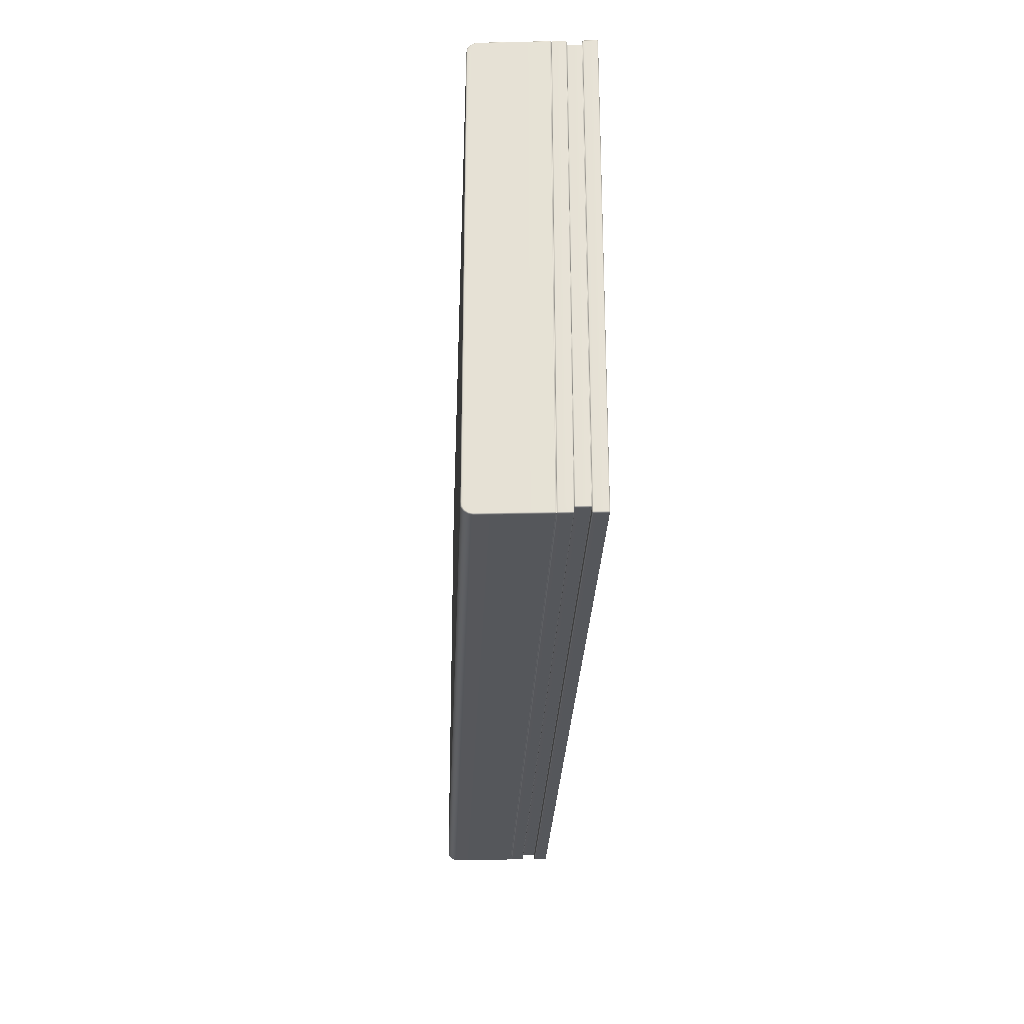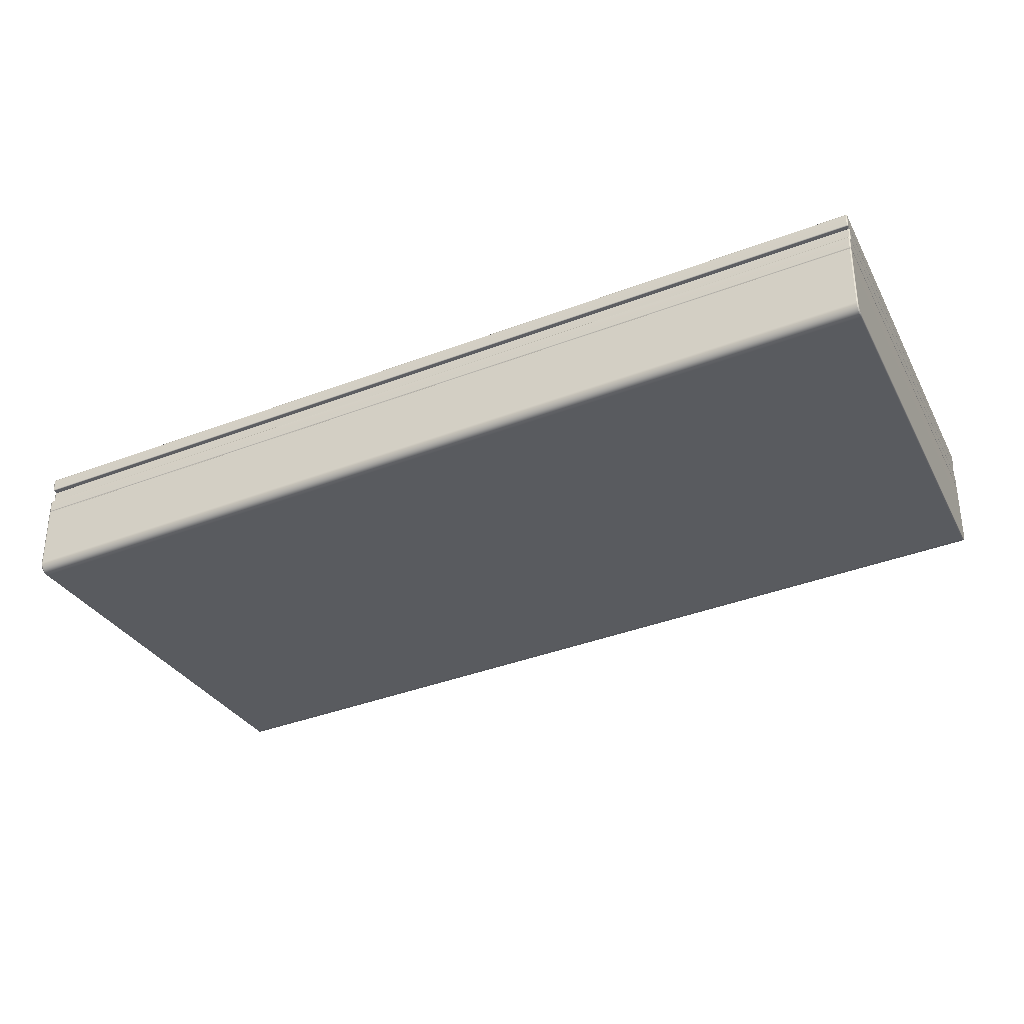
<metadata>
{"format":"obj","ext":"obj","renderer":"f3d","projection":"perspective","resolution":1024,"background":"white","views":[{"elev":-26.9,"azim":91.9,"up":"+Z"},{"elev":-31.5,"azim":24.1,"up":"+Y"}]}
</metadata>
<code>
g ENV_S04_SLC2_HardCasing_Ramp_02_MO
v 27.35 2.297 13.66
v 27.35 2.307 13.93
v -27.35 -1.646 13.66
v -27.35 -1.651 13.93
v -27.35 -1.671 13.98
v 27.35 2.287 13.98
v -27.35 -1.718 14
v 27.35 2.24 14
v 27.35 1.538 14
v -27.35 -2.39 14
v 27.35 1.49 13.98
v -27.35 -2.438 13.98
v 27.35 1.471 13.94
v -27.35 -2.472 13.94
v 27.35 3.958 13.93
v -27.35 0.0004177 13.93
v -27.35 0.0004177 13.66
v 27.35 3.958 13.66
v 27.35 3.958 -13.67
v -27.35 0.0004177 -13.67
v 27.35 3.958 -13.95
v -27.35 0.0004177 -13.95
v -27.35 0.0004177 13.93
v 27.35 3.958 13.93
v -27.35 -0.01968 13.98
v 27.35 3.938 13.98
v -27.35 -0.0674 14
v 27.35 3.891 14
v 27.35 3.188 14
v -27.35 -0.7389 14
v 27.35 3.141 13.98
v -27.35 -0.7866 13.98
v 27.35 3.121 13.93
v -27.35 -0.8059 13.93
v 27.35 3.125 13.66
v -27.35 -0.8184 13.66
v 27.35 2.297 -13.66
v -27.35 -1.646 -13.66
v 27.35 2.307 -13.95
v -27.35 -1.651 -13.95
v -27.35 -1.671 -13.99
v 27.35 2.287 -13.99
v -27.35 -1.718 -14.01
v 27.35 2.24 -14.01
v 27.35 1.538 -14.01
v -27.35 -2.39 -14.01
v 27.35 1.49 -13.99
v -27.35 -2.438 -13.99
v 27.35 1.471 -13.95
v -27.35 -2.472 -13.95
v -27.35 0.0004177 -13.95
v -27.35 -0.01968 -13.99
v 27.35 3.958 -13.95
v 27.35 3.938 -13.99
v -27.35 -0.0674 -14.01
v 27.35 3.891 -14.01
v 27.35 3.188 -14.01
v -27.35 -0.7389 -14.01
v 27.35 3.141 -13.99
v -27.35 -0.7866 -13.99
v 27.35 3.121 -13.95
v -27.35 -0.8059 -13.95
v 27.35 3.125 -13.66
v -27.35 -0.8184 -13.66
v 27.41 2.288 -13.67
v 27.35 2.297 -13.66
v 27.35 2.307 -13.95
v 27.35 2.297 13.66
v 27.41 2.288 -13.94
v 27.4 2.279 -13.98
v 27.35 2.287 -13.99
v 27.35 2.24 -14.01
v 27.43 2.242 -13.94
v 27.41 2.241 -13.99
v 27.43 1.536 -13.94
v 27.41 1.536 -13.99
v 27.35 1.538 -14.01
v 27.4 1.498 -13.98
v 27.35 1.49 -13.99
v 27.35 1.471 -13.95
v 27.43 2.242 -13.67
v 27.41 1.489 -13.94
v 27.41 1.489 -13.32
v 27.36 1.471 -13.32
v 27.41 2.288 13.66
v 27.43 1.536 -13.32
v 27.41 1.489 13.32
v 27.36 1.471 13.32
v 27.43 1.536 13.32
v 27.43 1.536 13.93
v 27.41 1.489 13.93
v 27.35 1.471 13.94
v 27.43 2.242 13.66
v 27.4 1.498 13.97
v 27.35 1.49 13.98
v 27.35 1.538 14
v 27.41 1.536 13.98
v 27.35 2.24 14
v 27.43 2.242 13.93
v 27.41 2.241 13.98
v 27.4 2.279 13.97
v 27.35 2.287 13.98
v 27.35 2.307 13.93
v 27.41 2.288 13.93
v -27.41 -0.7866 -13.67
v -27.35 -0.8184 -13.66
v -27.35 -0.8059 -13.95
v -27.35 -0.8184 13.66
v -27.41 -0.7866 13.66
v -27.35 -0.8059 13.93
v -27.41 -0.7866 -13.94
v -27.4 -0.7782 -13.98
v -27.35 -0.7866 -13.99
v -27.35 -0.7389 -14.01
v -27.43 -0.7406 -13.94
v -27.41 -0.7397 -13.99
v -27.41 -0.06656 -13.99
v -27.35 -0.0674 -14.01
v -27.43 -0.06573 -13.94
v -27.4 -0.02805 -13.98
v -27.35 -0.01968 -13.99
v -27.35 0.0004177 -13.95
v -27.41 -0.01968 -13.94
v -27.35 0.0004177 -13.67
v -27.43 -0.7406 -13.67
v -27.41 -0.01968 -13.67
v -27.43 -0.06573 -13.67
v -27.41 -0.01968 13.66
v -27.35 0.0004177 13.66
v -27.43 -0.06573 13.66
v -27.41 -0.01968 13.93
v -27.35 0.0004177 13.93
v -27.43 -0.06573 13.93
v -27.4 -0.02805 13.97
v -27.35 -0.01968 13.98
v -27.35 -0.0674 14
v -27.41 -0.06656 13.98
v -27.35 -0.7389 14
v -27.43 -0.7406 13.66
v -27.43 -0.7406 13.93
v -27.41 -0.7397 13.98
v -27.4 -0.7782 13.97
v -27.35 -0.7866 13.98
v -27.41 -0.7866 13.93
v 27.4 3.149 -13.98
v 27.35 3.141 -13.99
v 27.35 3.121 -13.95
v 27.35 3.188 -14.01
v 27.41 3.187 -13.99
v 27.43 3.186 -13.94
v 27.35 3.891 -14.01
v 27.41 3.14 -13.94
v 27.41 3.14 -13.67
v 27.35 3.125 -13.66
v 27.41 3.892 -13.99
v 27.4 3.93 -13.98
v 27.35 3.938 -13.99
v 27.35 3.958 -13.95
v 27.43 3.893 -13.94
v 27.41 3.939 -13.94
v 27.35 3.958 -13.67
v 27.41 3.939 -13.67
v 27.35 3.958 13.66
v 27.43 3.893 -13.67
v 27.41 3.939 13.66
v 27.43 3.186 -13.67
v 27.43 3.186 13.66
v 27.41 3.939 13.93
v 27.35 3.958 13.93
v 27.43 3.893 13.66
v 27.43 3.186 13.93
v 27.41 3.14 13.66
v 27.35 3.125 13.66
v 27.43 3.893 13.93
v 27.4 3.93 13.97
v 27.35 3.938 13.98
v 27.35 3.891 14
v 27.41 3.14 13.93
v 27.35 3.121 13.93
v 27.41 3.892 13.98
v 27.4 3.149 13.97
v 27.35 3.141 13.98
v 27.35 3.188 14
v 27.41 3.187 13.98
v -27.35 -2.472 -13.32
v -27.35 -2.472 -13.95
v -27.41 -2.438 -13.94
v -27.35 -2.438 -13.99
v -27.41 -2.438 -13.32
v -27.35 -2.472 13.32
v -27.4 -2.428 -13.98
v -27.35 -2.39 -14.01
v -27.43 -2.391 -13.94
v -27.41 -2.391 -13.99
v -27.41 -1.718 -13.99
v -27.35 -1.718 -14.01
v -27.43 -1.717 -13.94
v -27.4 -1.679 -13.98
v -27.35 -1.671 -13.99
v -27.35 -1.651 -13.95
v -27.41 -1.671 -13.94
v -27.41 -1.671 -13.67
v -27.35 -1.646 -13.66
v -27.43 -1.717 -13.67
v -27.43 -2.391 -13.32
v -27.41 -1.671 13.66
v -27.35 -1.646 13.66
v -27.35 -1.651 13.93
v -27.43 -1.717 13.66
v -27.41 -2.438 13.32
v -27.43 -2.391 13.32
v -27.41 -2.438 13.93
v -27.35 -2.472 13.94
v -27.43 -2.391 13.93
v -27.4 -2.428 13.97
v -27.35 -2.438 13.98
v -27.35 -2.39 14
v -27.43 -1.717 13.93
v -27.41 -2.391 13.98
v -27.41 -1.718 13.98
v -27.35 -1.718 14
v -27.4 -1.679 13.97
v -27.35 -1.671 13.98
v -27.41 -1.671 13.93
v -27.35 -0.8494 -13.69
v 27.35 3.108 -13.69
v -27.35 -0.8971 -13.71
v 27.35 3.061 -13.71
v 27.35 2.351 -13.71
v -27.35 -1.577 -13.71
v 27.35 2.304 -13.69
v -27.35 -1.624 -13.69
v 27.35 3.108 13.71
v -27.35 -0.8494 13.71
v 27.35 3.061 13.73
v -27.35 -0.8971 13.73
v 27.35 2.351 13.73
v -27.35 -1.577 13.73
v -27.35 -1.624 13.71
v 27.35 2.304 13.71
v 27.35 2.304 13.71
v 27.4 2.311 13.7
v 27.35 2.351 13.73
v 27.41 2.303 13.66
v 27.41 2.35 13.71
v 27.43 2.349 13.66
v 27.43 3.063 13.66
v 27.41 3.062 13.71
v 27.35 3.061 13.73
v 27.4 3.1 13.7
v 27.35 3.108 13.71
v 27.41 2.303 -13.65
v 27.41 3.109 13.66
v 27.41 3.109 -13.65
v 27.4 2.311 -13.68
v 27.35 2.304 -13.69
v 27.35 2.351 -13.71
v 27.43 2.349 -13.65
v 27.41 2.35 -13.69
v 27.35 3.061 -13.71
v 27.4 3.1 -13.68
v 27.35 3.108 -13.69
v 27.43 3.063 -13.65
v 27.41 3.062 -13.69
v -27.4 -1.615 13.7
v -27.35 -1.624 13.71
v -27.35 -1.577 13.73
v -27.41 -1.577 13.71
v -27.35 -0.8971 13.73
v -27.41 -1.624 13.66
v -27.43 -1.578 13.66
v -27.41 -0.8963 13.71
v -27.41 -1.624 -13.65
v -27.4 -0.8578 13.7
v -27.35 -0.8494 13.71
v -27.43 -1.578 -13.65
v -27.43 -0.8955 -13.65
v -27.4 -1.615 -13.68
v -27.35 -1.624 -13.69
v -27.35 -1.577 -13.71
v -27.43 -0.8955 13.66
v -27.41 -0.8494 13.66
v -27.41 -1.577 -13.69
v -27.41 -0.8963 -13.69
v -27.35 -0.8971 -13.71
v -27.4 -0.8578 -13.68
v -27.35 -0.8494 -13.69
v -27.41 -0.8494 -13.65
v -27.35 -2.507 -13.99
v 27.35 1.451 -13.99
v -27.35 -2.555 -14.01
v 27.35 1.404 -14.01
v 27.35 -2.408 -14.01
v -27.35 -6.351 -14.01
v 27.36 -2.645 -13.96
v -27.36 -6.604 -13.96
v 27.36 -2.857 -13.81
v -27.36 -6.815 -13.81
v 27.36 -2.998 -13.59
v -27.36 -6.956 -13.59
v 27.36 -3.01 -13.33
v -27.36 -6.967 -13.33
v 27.35 1.451 13.99
v -27.35 -2.507 13.99
v 27.35 1.404 14.01
v -27.35 -2.555 14.01
v 27.35 -2.408 14.01
v -27.35 -6.351 14.01
v 27.36 -2.645 13.96
v -27.36 -6.604 13.96
v 27.36 -2.857 13.81
v -27.36 -6.815 13.81
v -27.36 -6.956 13.58
v 27.36 -2.998 13.58
v -27.36 -6.967 13.32
v 27.36 -3.01 13.32
v 27.36 -3.01 -13.33
v -27.36 -6.967 -13.33
v 27.36 -3.01 13.32
v -27.36 -6.967 13.32
v 27.36 -3.01 13.32
v 27.36 -2.998 13.58
v 27.41 -2.979 13.58
v 27.36 -2.857 13.81
v 27.41 -2.99 13.32
v 27.36 -3.01 -13.33
v 27.41 -2.842 13.79
v 27.36 -2.645 13.96
v 27.43 -2.933 13.56
v 27.41 -2.638 13.94
v 27.35 -2.408 14.01
v 27.41 -2.99 -13.33
v 27.43 -2.943 13.32
v 27.41 -2.979 -13.58
v 27.36 -2.998 -13.59
v 27.36 -2.857 -13.81
v 27.41 -2.842 -13.8
v 27.36 -2.645 -13.96
v 27.43 -2.933 -13.57
v 27.43 -2.943 -13.32
v 27.43 -2.829 13.32
v 27.43 -2.829 -13.33
v 27.43 -2.808 13.76
v 27.43 -2.629 13.32
v 27.43 -2.619 13.89
v 27.43 -2.808 -13.77
v 27.43 -2.629 -13.33
v 27.43 -2.408 13.32
v 27.43 -2.408 13.94
v 27.43 -2.619 -13.9
v 27.41 -2.408 13.99
v 27.41 1.405 13.99
v 27.35 1.404 14.01
v 27.43 1.405 13.94
v 27.4 1.442 13.98
v 27.35 1.451 13.99
v 27.41 1.451 13.94
v 27.41 1.451 13.32
v 27.43 1.405 13.32
v 27.43 -2.408 -13.33
v 27.43 1.405 -13.32
v 27.41 1.451 -13.32
v 27.43 1.405 -13.94
v 27.41 1.451 -13.94
v 27.4 1.442 -13.98
v 27.35 1.451 -13.99
v 27.35 1.404 -14.01
v 27.43 -2.408 -13.94
v 27.41 1.405 -13.99
v 27.41 -2.408 -13.99
v 27.35 -2.408 -14.01
v 27.41 -2.638 -13.94
v -27.36 -6.956 13.58
v -27.36 -6.967 13.32
v -27.41 -6.937 13.58
v -27.36 -6.815 13.81
v -27.41 -6.949 13.32
v -27.36 -6.967 -13.33
v -27.41 -6.801 13.79
v -27.43 -6.891 13.56
v -27.41 -6.596 13.94
v -27.36 -6.604 13.96
v -27.41 -6.351 13.99
v -27.35 -6.351 14.01
v -27.35 -2.555 14.01
v -27.43 -6.577 13.89
v -27.43 -6.766 13.76
v -27.41 -6.949 -13.33
v -27.43 -6.902 13.32
v -27.43 -6.787 13.32
v -27.43 -6.589 13.32
v -27.43 -6.902 -13.32
v -27.41 -6.937 -13.58
v -27.36 -6.956 -13.59
v -27.36 -6.815 -13.81
v -27.43 -6.787 -13.33
v -27.43 -6.891 -13.57
v -27.41 -6.801 -13.8
v -27.43 -6.766 -13.77
v -27.41 -6.596 -13.94
v -27.36 -6.604 -13.96
v -27.35 -6.351 -14.01
v -27.43 -6.589 -13.33
v -27.43 -6.577 -13.9
v -27.41 -6.351 -13.99
v -27.43 -6.351 -13.33
v -27.41 -2.554 -13.99
v -27.35 -2.555 -14.01
v -27.43 -6.351 -13.94
v -27.4 -2.516 -13.98
v -27.35 -2.507 -13.99
v -27.43 -2.553 -13.94
v -27.41 -2.507 -13.94
v -27.41 -2.507 -13.32
v -27.43 -2.553 -13.32
v -27.41 -2.507 13.32
v -27.43 -2.553 13.32
v -27.41 -2.507 13.94
v -27.35 -2.507 13.99
v -27.43 -6.351 13.32
v -27.43 -2.553 13.94
v -27.4 -2.516 13.98
v -27.43 -6.351 13.94
v -27.41 -2.554 13.99
g ENV_S04_SLC2_HardCasing_Ramp_02_MO_0
f 3 2 1
f 3 4 2
f 5 2 4
f 5 6 2
f 7 6 5
f 7 8 6
f 7 9 8
f 7 10 9
f 11 9 10
f 11 10 12
f 13 11 12
f 13 12 14
f 17 16 15
f 17 15 18
f 19 17 18
f 19 20 17
f 21 20 19
f 21 22 20
f 25 24 23
f 25 26 24
f 27 26 25
f 27 28 26
f 27 29 28
f 27 30 29
f 31 29 30
f 31 30 32
f 33 31 32
f 33 32 34
f 35 33 34
f 35 34 36
f 39 38 37
f 39 40 38
f 39 41 40
f 39 42 41
f 42 43 41
f 42 44 43
f 45 43 44
f 45 46 43
f 46 45 47
f 46 47 48
f 48 47 49
f 48 49 50
f 53 52 51
f 53 54 52
f 54 55 52
f 54 56 55
f 57 55 56
f 57 58 55
f 58 57 59
f 58 59 60
f 60 59 61
f 60 61 62
f 62 61 63
f 62 63 64
f 67 66 65
f 65 66 68
f 67 65 69
f 70 67 69
f 70 71 67
f 70 72 71
f 70 69 73
f 73 69 65
f 70 74 72
f 70 73 74
f 75 74 73
f 76 72 74
f 75 76 74
f 76 77 72
f 77 76 78
f 75 78 76
f 77 78 79
f 80 79 78
f 73 65 81
f 81 75 73
f 80 78 82
f 75 82 78
f 80 82 83
f 75 83 82
f 80 83 84
f 81 65 85
f 65 68 85
f 75 86 83
f 81 86 75
f 84 83 87
f 84 87 88
f 83 86 89
f 89 86 81
f 83 89 87
f 90 87 89
f 91 88 87
f 90 91 87
f 91 92 88
f 89 81 93
f 81 85 93
f 90 89 93
f 94 92 91
f 94 91 90
f 94 95 92
f 94 96 95
f 94 97 96
f 94 90 97
f 98 96 97
f 85 99 93
f 90 93 99
f 100 97 90
f 98 97 100
f 100 90 99
f 98 100 101
f 99 101 100
f 98 101 102
f 103 102 101
f 85 104 99
f 99 104 101
f 103 101 104
f 68 104 85
f 68 103 104
f 107 106 105
f 105 106 108
f 105 108 109
f 110 109 108
f 107 105 111
f 112 107 111
f 112 113 107
f 112 114 113
f 115 111 105
f 112 111 115
f 112 116 114
f 112 115 116
f 114 116 117
f 114 117 118
f 116 119 117
f 116 115 119
f 118 117 120
f 119 120 117
f 118 120 121
f 122 121 120
f 122 120 123
f 119 123 120
f 123 124 122
f 115 105 125
f 125 105 109
f 119 126 123
f 123 126 124
f 115 127 119
f 115 125 127
f 119 127 126
f 124 126 128
f 124 128 129
f 126 127 130
f 130 127 125
f 126 130 128
f 131 129 128
f 131 132 129
f 133 131 128
f 133 128 130
f 134 132 131
f 134 131 133
f 134 135 132
f 134 136 135
f 134 137 136
f 134 133 137
f 137 138 136
f 130 125 139
f 125 109 139
f 130 139 140
f 130 140 133
f 109 140 139
f 133 141 137
f 137 141 138
f 133 140 141
f 138 141 142
f 140 142 141
f 138 142 143
f 110 143 142
f 110 144 109
f 109 144 140
f 110 142 144
f 140 144 142
f 147 146 145
f 148 145 146
f 148 149 145
f 150 145 149
f 149 148 151
f 147 145 152
f 150 152 145
f 147 152 153
f 150 153 152
f 147 153 154
f 149 151 155
f 150 149 155
f 156 155 151
f 156 151 157
f 156 157 158
f 156 159 155
f 150 155 159
f 156 158 160
f 156 160 159
f 160 158 161
f 160 161 162
f 159 160 162
f 162 161 163
f 164 150 159
f 159 162 164
f 162 163 165
f 164 162 165
f 150 166 153
f 164 166 150
f 153 166 167
f 167 166 164
f 163 168 165
f 163 169 168
f 164 165 170
f 167 164 170
f 171 167 170
f 153 167 172
f 171 172 167
f 154 153 172
f 154 172 173
f 165 174 170
f 165 168 174
f 171 170 174
f 169 175 168
f 174 168 175
f 169 176 175
f 177 175 176
f 178 173 172
f 171 178 172
f 178 179 173
f 174 175 180
f 177 180 175
f 180 171 174
f 181 179 178
f 181 178 171
f 181 182 179
f 181 183 182
f 177 184 180
f 180 184 171
f 177 183 184
f 181 171 184
f 181 184 183
f 187 186 185
f 188 186 187
f 187 185 189
f 189 185 190
f 188 187 191
f 191 192 188
f 191 187 193
f 193 187 189
f 191 194 192
f 191 193 194
f 192 194 195
f 192 195 196
f 194 197 195
f 194 193 197
f 196 195 198
f 197 198 195
f 196 198 199
f 200 199 198
f 200 198 201
f 197 201 198
f 200 201 202
f 197 202 201
f 200 202 203
f 193 204 197
f 197 204 202
f 193 189 205
f 193 205 204
f 203 202 206
f 203 206 207
f 206 208 207
f 202 204 209
f 209 204 205
f 202 209 206
f 205 189 210
f 189 190 210
f 209 205 211
f 205 210 211
f 190 212 210
f 190 213 212
f 210 214 211
f 209 211 214
f 210 212 214
f 213 215 212
f 214 212 215
f 213 216 215
f 217 215 216
f 218 206 209
f 209 214 218
f 214 215 219
f 217 219 215
f 218 214 219
f 220 219 217
f 218 219 220
f 220 217 221
f 222 220 221
f 222 218 220
f 222 221 223
f 222 223 208
f 206 224 208
f 218 224 206
f 222 208 224
f 222 224 218
g ENV_S04_SLC2_HardCasing_Ramp_02_MO_1
f 63 225 64
f 63 226 225
f 226 227 225
f 226 228 227
f 229 227 228
f 229 230 227
f 230 229 231
f 230 231 232
f 232 231 37
f 232 37 38
f 233 35 36
f 233 36 234
f 235 233 234
f 235 234 236
f 237 235 236
f 237 236 238
f 239 237 238
f 239 240 237
f 3 240 239
f 3 1 240
f 242 241 68
f 242 243 241
f 242 68 244
f 66 244 68
f 242 245 243
f 242 244 246
f 242 246 245
f 245 246 247
f 243 245 248
f 245 247 248
f 243 248 249
f 249 248 250
f 247 250 248
f 249 250 251
f 173 251 250
f 66 252 244
f 252 246 244
f 173 250 253
f 247 253 250
f 173 253 254
f 247 254 253
f 173 254 154
f 66 255 252
f 66 256 255
f 257 255 256
f 252 258 246
f 258 247 246
f 258 252 255
f 257 259 255
f 258 255 259
f 259 257 260
f 261 154 254
f 261 262 154
f 261 260 262
f 247 263 254
f 258 263 247
f 261 254 263
f 259 260 264
f 258 259 264
f 258 264 263
f 261 264 260
f 261 263 264
f 207 266 265
f 267 265 266
f 267 268 265
f 268 267 269
f 207 265 270
f 271 265 268
f 271 270 265
f 268 269 272
f 271 268 272
f 207 270 273
f 207 273 203
f 274 272 269
f 274 269 275
f 274 275 108
f 270 276 273
f 270 271 276
f 271 277 276
f 278 203 273
f 278 273 276
f 278 279 203
f 278 280 279
f 271 272 281
f 274 281 272
f 271 281 277
f 274 108 282
f 274 282 281
f 277 281 282
f 106 282 108
f 278 276 283
f 278 283 280
f 283 276 277
f 280 283 284
f 283 277 284
f 280 284 285
f 285 284 286
f 277 286 284
f 285 286 287
f 106 287 286
f 106 288 282
f 277 282 288
f 106 286 288
f 277 288 286
g ENV_S04_SLC2_HardCasing_Ramp_02_MO_2
f 49 289 50
f 49 290 289
f 290 291 289
f 290 292 291
f 293 291 292
f 293 294 291
f 294 293 295
f 294 295 296
f 297 296 295
f 297 298 296
f 298 297 299
f 298 299 300
f 300 299 301
f 300 301 302
f 303 13 14
f 303 14 304
f 305 303 304
f 305 304 306
f 307 305 306
f 307 306 308
f 308 309 307
f 308 310 309
f 311 309 310
f 311 310 312
f 313 311 312
f 313 314 311
f 315 314 313
f 315 316 314
f 319 318 317
f 319 320 318
f 323 322 321
f 323 324 322
f 323 321 325
f 325 321 326
f 323 327 324
f 328 324 327
f 329 323 325
f 329 327 323
f 328 327 330
f 331 328 330
f 325 326 332
f 329 325 333
f 333 325 332
f 334 332 326
f 334 326 335
f 336 334 335
f 336 337 334
f 337 336 338
f 339 332 334
f 337 339 334
f 333 332 340
f 339 340 332
f 341 329 333
f 341 333 340
f 339 342 340
f 341 340 342
f 341 343 329
f 329 343 327
f 344 343 341
f 344 341 342
f 327 343 345
f 344 345 343
f 327 345 330
f 339 346 342
f 337 346 339
f 344 342 347
f 347 342 346
f 348 345 344
f 347 348 344
f 330 345 349
f 348 349 345
f 337 350 346
f 347 346 350
f 330 349 351
f 331 330 351
f 331 351 352
f 331 352 353
f 351 349 354
f 351 354 352
f 353 352 355
f 354 355 352
f 353 355 356
f 92 356 355
f 92 355 357
f 354 357 355
f 358 92 357
f 354 358 357
f 358 88 92
f 349 359 354
f 354 359 358
f 349 348 359
f 347 360 348
f 360 347 350
f 348 361 359
f 358 359 361
f 348 360 361
f 88 358 362
f 358 361 362
f 88 362 84
f 360 363 361
f 362 361 363
f 84 362 364
f 362 363 364
f 84 364 80
f 365 80 364
f 365 364 363
f 365 366 80
f 365 367 366
f 360 368 363
f 360 350 368
f 365 363 369
f 365 369 367
f 368 369 363
f 370 367 369
f 368 370 369
f 370 368 350
f 370 371 367
f 370 350 372
f 371 370 372
f 337 372 350
f 371 372 338
f 337 338 372
f 375 374 373
f 376 375 373
f 375 377 374
f 378 374 377
f 376 379 375
f 380 377 375
f 379 380 375
f 376 381 379
f 376 382 381
f 383 381 382
f 383 382 384
f 383 384 385
f 379 381 386
f 383 386 381
f 379 387 380
f 379 386 387
f 378 377 388
f 380 389 377
f 388 377 389
f 380 387 390
f 380 390 389
f 391 387 386
f 391 390 387
f 392 389 390
f 388 389 392
f 393 378 388
f 393 394 378
f 393 395 394
f 392 390 396
f 396 390 391
f 397 388 392
f 397 393 388
f 396 397 392
f 393 398 395
f 397 398 393
f 396 399 397
f 397 399 398
f 395 398 400
f 395 400 401
f 402 401 400
f 403 399 396
f 396 391 403
f 398 399 404
f 398 404 400
f 403 404 399
f 402 400 405
f 405 400 404
f 391 406 403
f 406 404 403
f 402 405 407
f 402 407 408
f 405 404 409
f 406 409 404
f 408 407 410
f 408 410 411
f 405 412 407
f 405 409 412
f 412 410 407
f 411 410 413
f 412 413 410
f 411 413 186
f 413 185 186
f 413 414 185
f 412 414 413
f 414 190 185
f 409 415 412
f 412 415 414
f 409 406 415
f 414 416 190
f 415 416 414
f 416 213 190
f 406 417 415
f 415 417 416
f 416 418 213
f 419 213 418
f 406 420 417
f 391 420 406
f 420 391 386
f 416 417 421
f 416 421 418
f 420 421 417
f 419 418 422
f 422 418 421
f 422 385 419
f 420 386 423
f 420 423 421
f 383 423 386
f 422 424 385
f 422 421 424
f 423 424 421
f 383 385 424
f 423 383 424

</code>
